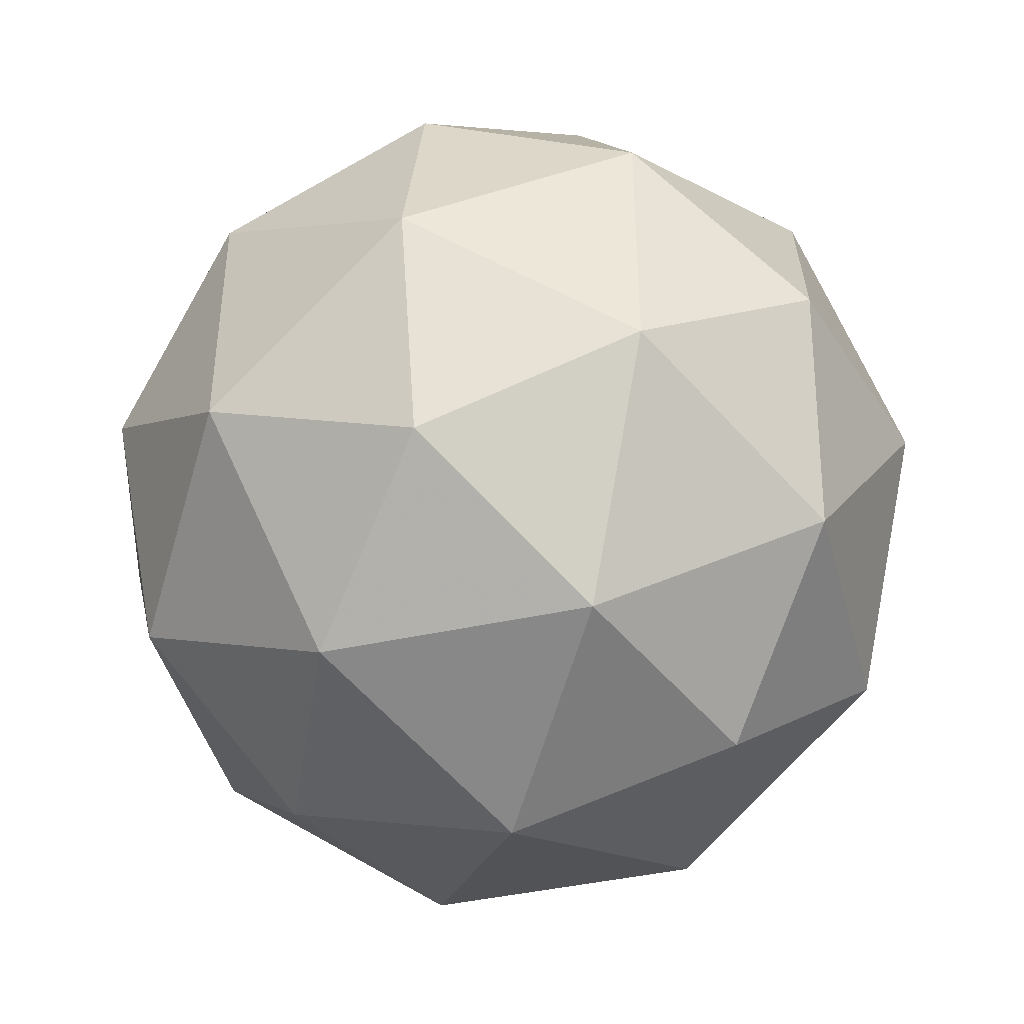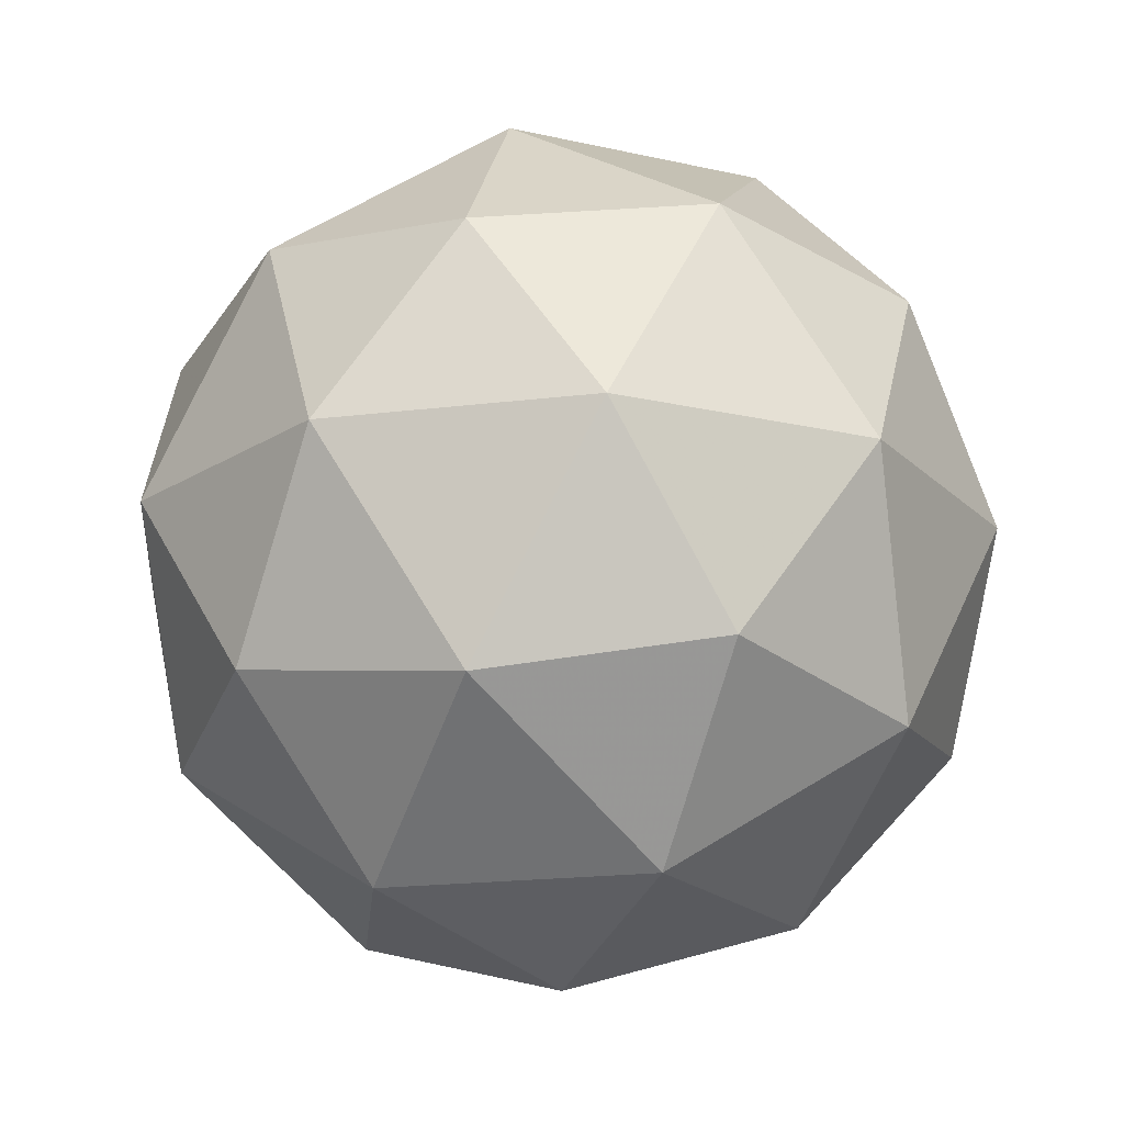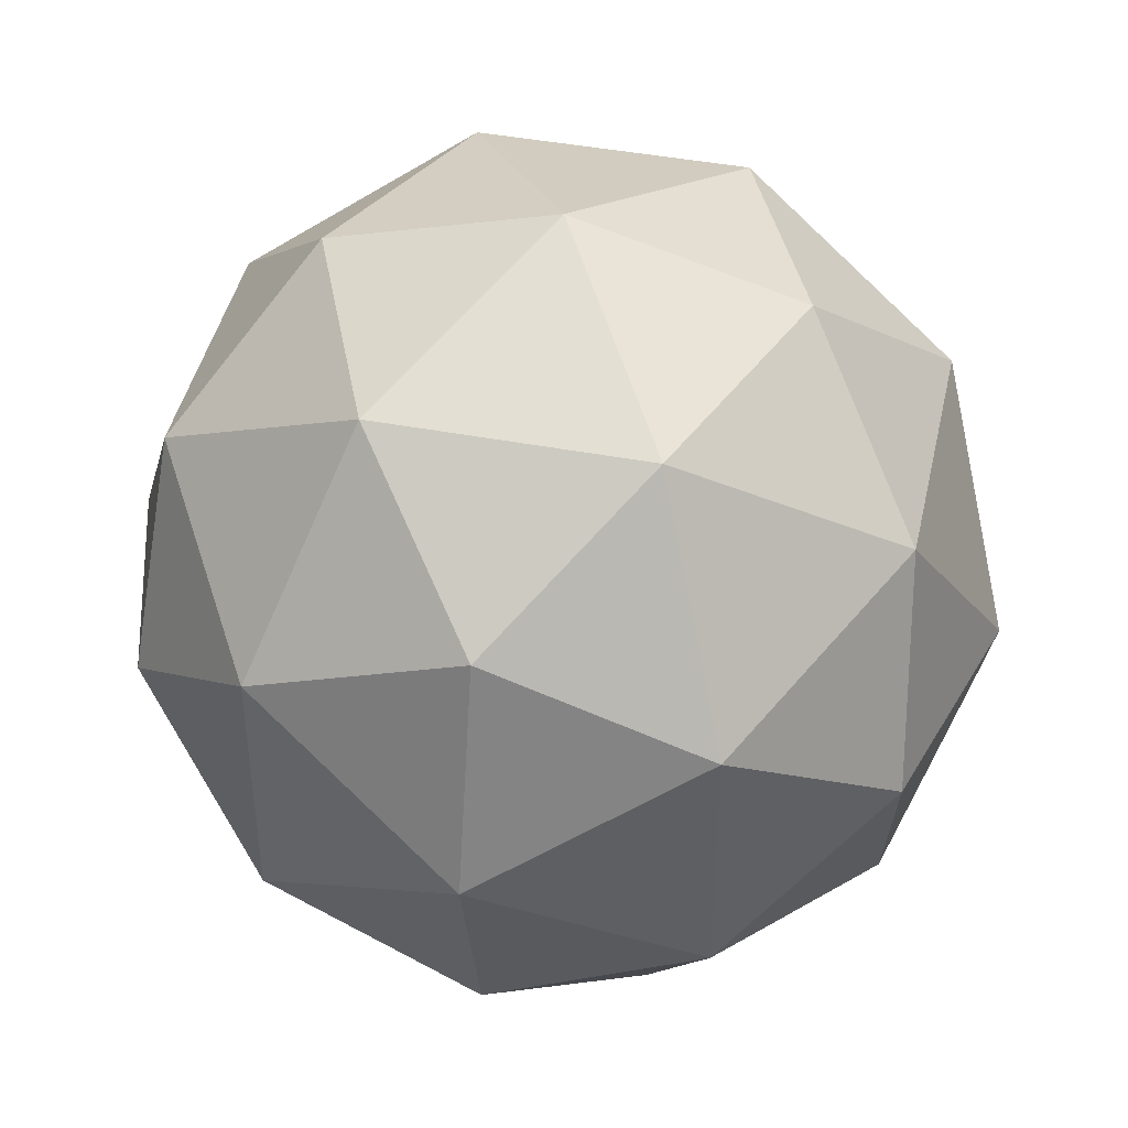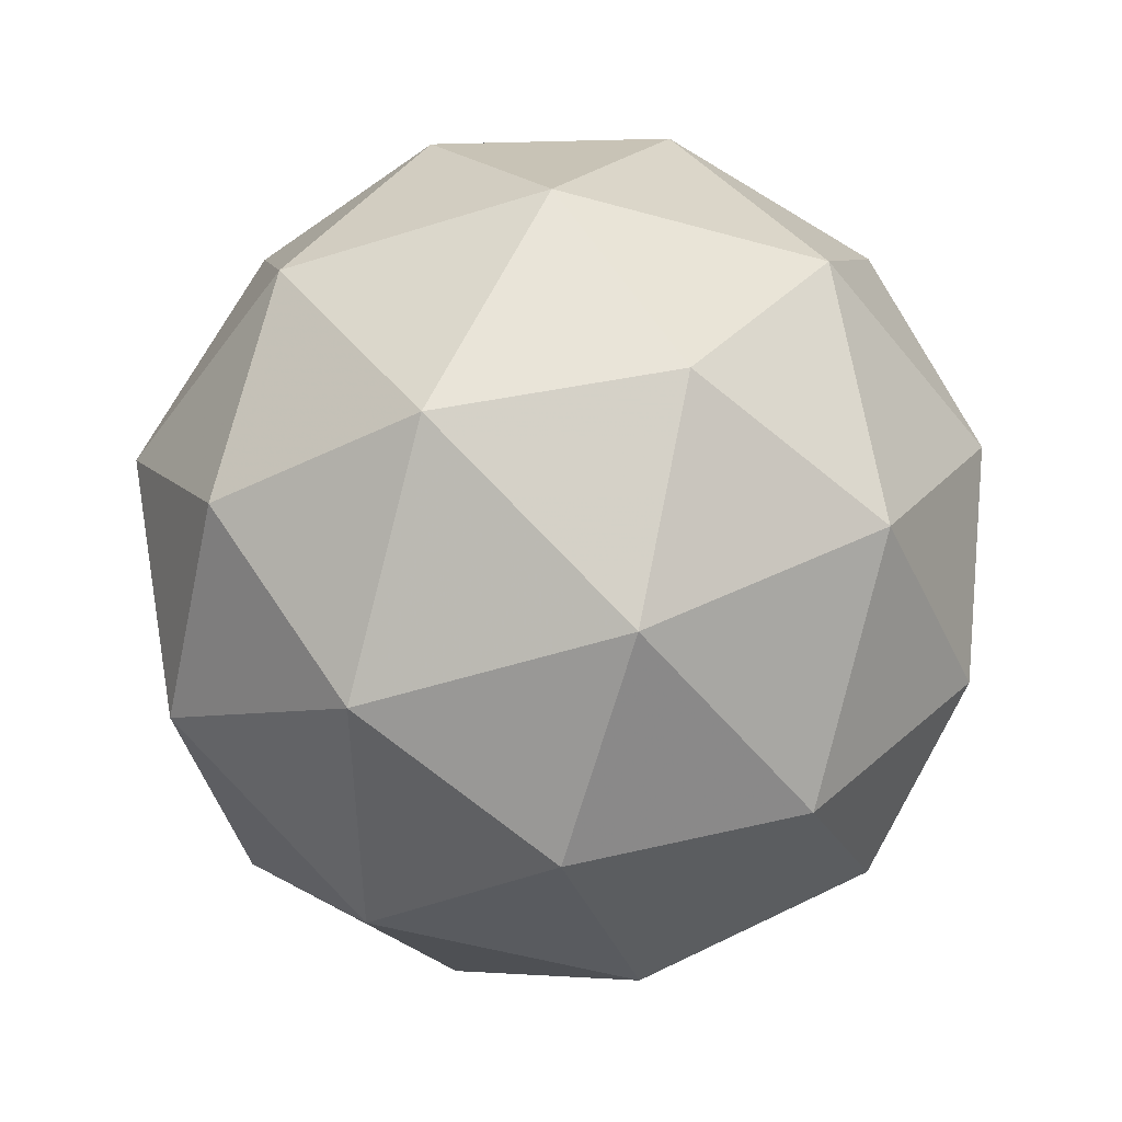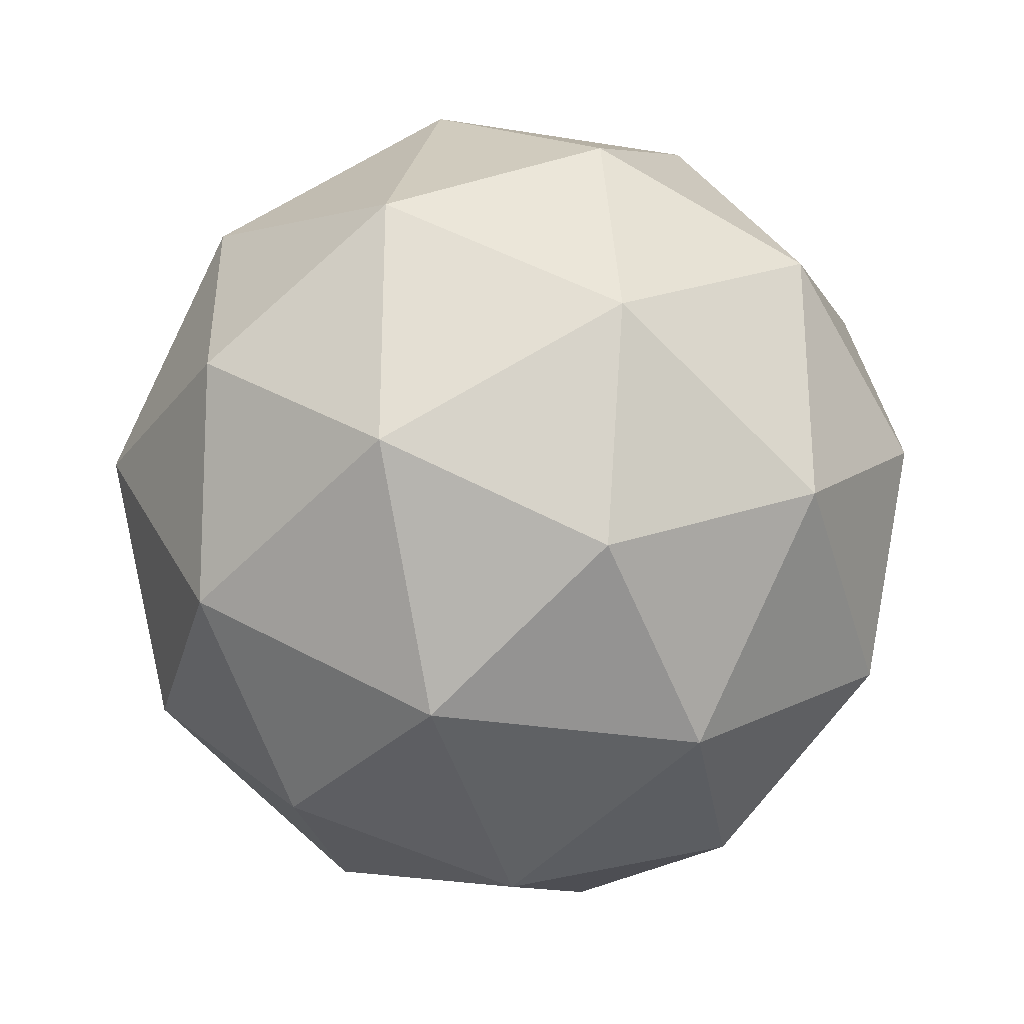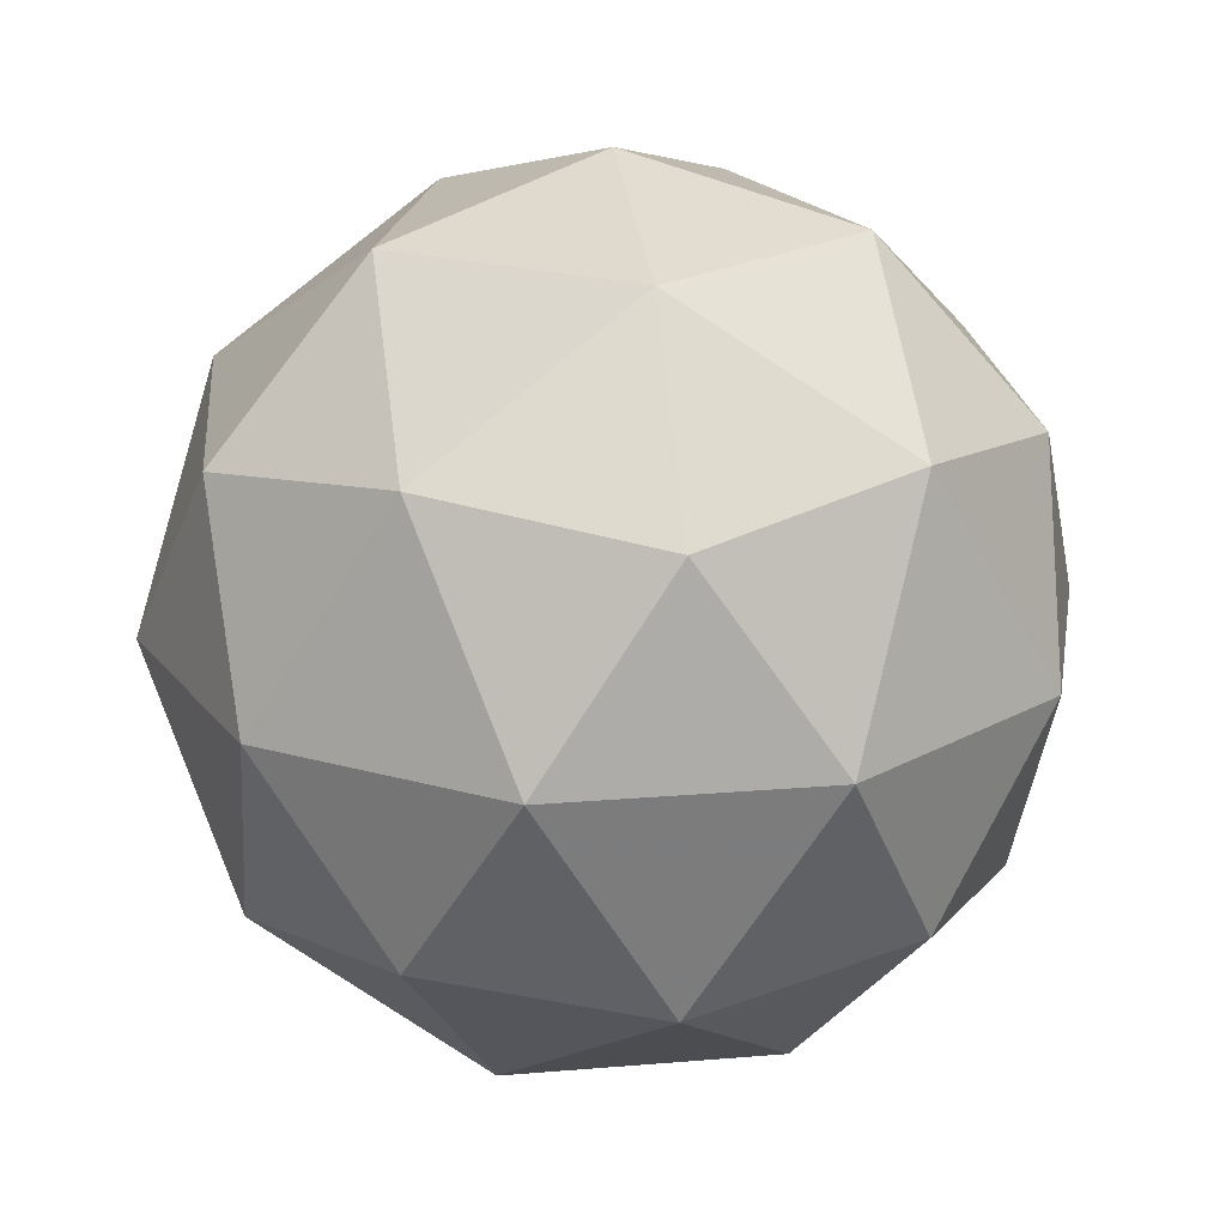
<metadata>
{"format":"obj","ext":"obj","renderer":"f3d","projection":"perspective","resolution":1024,"background":"white","views":[{"elev":-43.3,"azim":-107.3,"up":"+Z"},{"elev":-19.7,"azim":174.9,"up":"+Y"},{"elev":44.0,"azim":70.7,"up":"+Z"},{"elev":-51.3,"azim":-178.9,"up":"+Y"},{"elev":-28.3,"azim":44.2,"up":"+Z"},{"elev":20.8,"azim":-62.7,"up":"+Y"}]}
</metadata>
<code>
g SIAVR-i5-g162-s873
v -3258 -6377 5058
v -3169 -6346 5123
v -3292 -6346 5163
v -3106 -6261 5169
v -3079 -6278 5058
v -3369 -6346 5058
v -3292 -6346 4953
v -3169 -6346 4993
v -3058 -6167 5123
v -3316 -6261 5237
v -3203 -6278 5228
v -3258 -6167 5268
v -3446 -6261 5058
v -3403 -6278 5163
v -3458 -6167 5123
v -3316 -6261 4880
v -3403 -6278 4953
v -3382 -6167 4888
v -3106 -6261 4948
v -3203 -6278 4888
v -3135 -6167 4888
v -3135 -6167 5228
v -3382 -6167 5228
v -3458 -6167 4993
v -3258 -6167 4848
v -3058 -6167 4993
v -3200 -6074 5237
v -3114 -6057 5163
v -3224 -5989 5163
v -3410 -6074 5169
v -3313 -6057 5228
v -3347 -5989 5123
v -3410 -6074 4948
v -3437 -6057 5058
v -3347 -5989 4993
v -3200 -6074 4880
v -3313 -6057 4888
v -3224 -5989 4953
v -3070 -6074 5058
v -3114 -6057 4953
v -3148 -5989 5058
v -3258 -5957 5058
f 1 2 3
f 4 2 5
f 1 3 6
f 1 6 7
f 1 7 8
f 4 5 9
f 10 11 12
f 13 14 15
f 16 17 18
f 19 20 21
f 4 9 22
f 10 12 23
f 13 15 24
f 16 18 25
f 19 21 26
f 27 28 29
f 30 31 32
f 33 34 35
f 36 37 38
f 39 40 41
f 41 38 42
f 41 40 38
f 40 36 38
f 38 35 42
f 38 37 35
f 37 33 35
f 35 32 42
f 35 34 32
f 34 30 32
f 32 29 42
f 32 31 29
f 31 27 29
f 29 41 42
f 29 28 41
f 28 39 41
f 26 40 39
f 26 21 40
f 21 36 40
f 25 37 36
f 25 18 37
f 18 33 37
f 24 34 33
f 24 15 34
f 15 30 34
f 23 31 30
f 23 12 31
f 12 27 31
f 22 28 27
f 22 9 28
f 9 39 28
f 21 25 36
f 21 20 25
f 20 16 25
f 18 24 33
f 18 17 24
f 17 13 24
f 15 23 30
f 15 14 23
f 14 10 23
f 12 22 27
f 12 11 22
f 11 4 22
f 9 26 39
f 9 5 26
f 5 19 26
f 8 20 19
f 8 7 20
f 7 16 20
f 7 17 16
f 7 6 17
f 6 13 17
f 6 14 13
f 6 3 14
f 3 10 14
f 5 8 19
f 5 2 8
f 2 1 8
f 3 11 10
f 3 2 11
f 2 4 11
f 2 4 11

</code>
